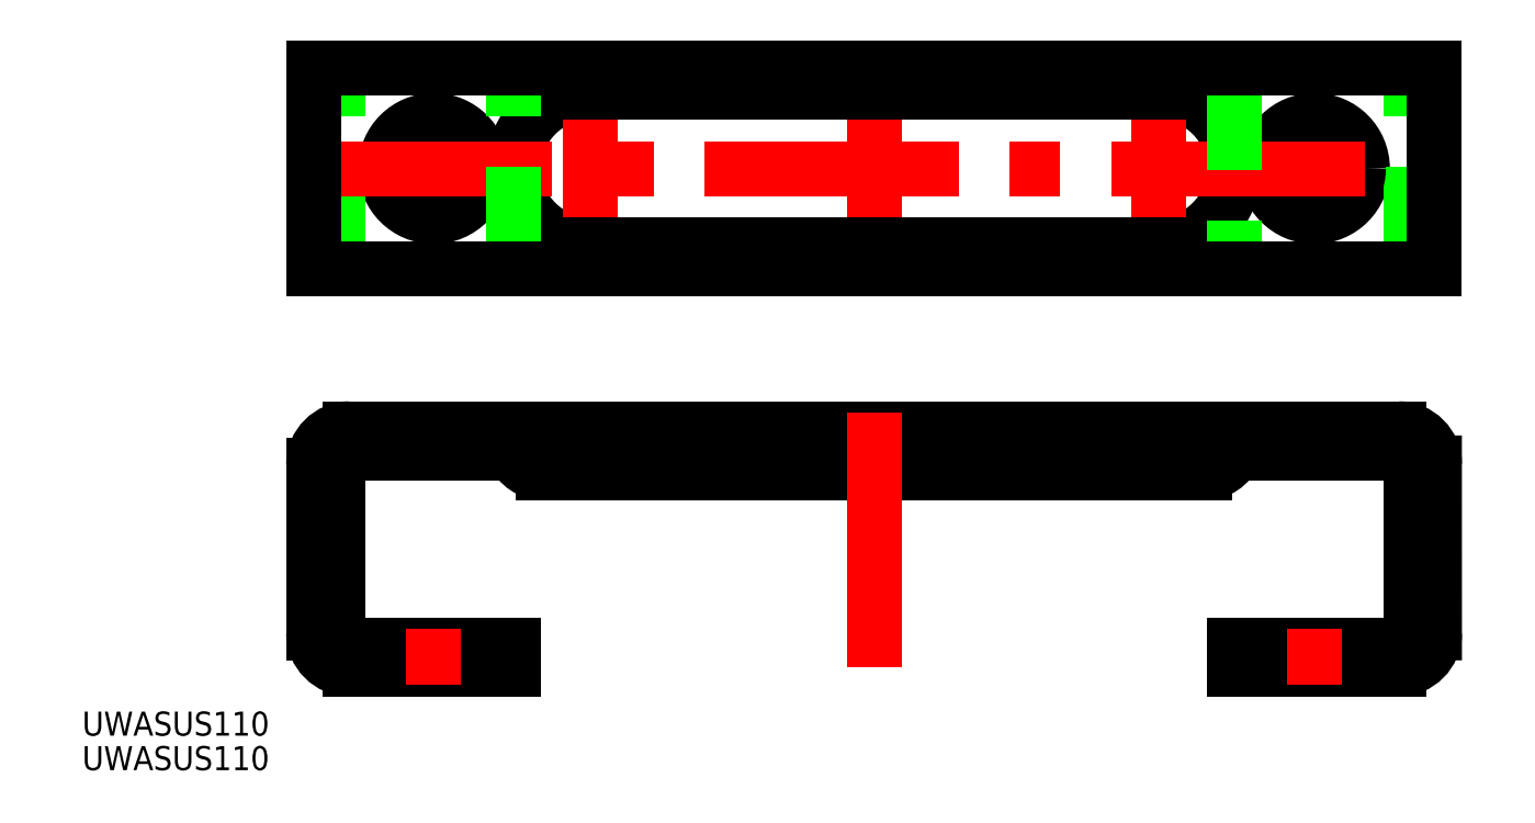
<metadata>
{"format":"dxf","ext":"dxf","renderer":"ezdxf+matplotlib","layout":"modelspace","background":"white","min_lineweight":24,"dpi":150}
</metadata>
<code>
0
SECTION
2
ENTITIES
0
LINE
8
0
10
61
20
-35.5
30
0
11
61
21
-32.5
31
0
0
LINE
8
0
10
49
20
-32.5
30
0
11
49
21
-35.5
31
0
0
LINE
8
0
10
-49
20
-35.5
30
0
11
-49
21
-32.5
31
0
0
LINE
8
0
10
-61
20
-32.5
30
0
11
-61
21
-35.5
31
0
0
CIRCLE
8
0
10
55
20
-1.137e-13
30
0
40
6
0
CIRCLE
8
0
10
-55
20
0
30
0
40
6
0
ARC
8
0
10
65.5
20
-58
30
0
40
1.5
50
270
51
0
0
ARC
8
0
10
65.5
20
-37
30
0
40
1.5
50
0
51
90
0
ARC
8
0
10
-65.5
20
-58
30
0
40
1.5
50
180
51
270
0
ARC
8
0
10
-65.5
20
-37
30
0
40
1.5
50
90
51
180
0
ARC
8
0
10
41.29
20
-34
30
0
40
4
50
270
51
338
0
ARC
8
0
10
-41.29
20
-34
30
0
40
4
50
202
51
270
0
LINE
8
CENTER
10
55
20
8
30
0
11
55
21
-8
31
0
0
LINE
8
CENTER
10
-55
20
8
30
0
11
-55
21
-8
31
0
0
LINE
8
0
10
-41.29
20
-38
30
0
11
41.29
21
-38
31
0
0
LINE
8
CENTER
10
55
20
-30.5
30
0
11
55
21
-37.5
31
0
0
LINE
8
0
10
60.5
20
-59.5
30
0
11
57.75
21
-62.5
31
0
0
LINE
8
0
10
52.25
20
-62.5
30
0
11
49.5
21
-59.5
31
0
0
LINE
8
0
10
-52.25
20
-62.5
30
0
11
-49.5
21
-59.5
31
0
0
LINE
8
0
10
-60.5
20
-59.5
30
0
11
-57.75
21
-62.5
31
0
0
LINE
8
0
10
67
20
-12.5
30
0
11
67
21
12.5
31
0
0
LINE
8
0
10
-67
20
-12.5
30
0
11
-67
21
12.5
31
0
0
ARC
8
0
10
35.5
20
0
30
0
40
9.5
50
270
51
90
0
ARC
8
0
10
-35.5
20
0
30
0
40
9.5
50
90
51
270
0
CIRCLE
8
0
10
55
20
0
30
0
40
5.5
0
CIRCLE
8
0
10
55
20
0
30
0
40
2.75
0
CIRCLE
8
0
10
-55
20
0
30
0
40
5.5
0
CIRCLE
8
0
10
-55
20
0
30
0
40
2.75
0
LINE
8
CENTER
10
-72
20
0
30
0
11
72
21
0
31
0
0
LINE
8
0
10
45
20
12.5
30
0
11
45
21
-12.5
31
0
0
LINE
8
0
10
-45
20
-12.5
30
0
11
-45
21
12.5
31
0
0
LINE
8
CENTER
10
-55
20
-30.5
30
0
11
-55
21
-37.5
31
0
0
LINE
8
0
10
45
20
-62.5
30
0
11
65.5
21
-62.5
31
0
0
LINE
8
0
10
45
20
-59.5
30
0
11
65.5
21
-59.5
31
0
0
LINE
8
0
10
45
20
-62.5
30
0
11
45
21
-59.5
31
0
0
LINE
8
0
10
-45
20
-59.5
30
0
11
-45
21
-62.5
31
0
0
LINE
8
CENTER
10
0
20
14.5
30
0
11
0
21
-14.5
31
0
0
LINE
8
0
10
-70
20
-37
30
0
11
-70
21
-58
31
0
0
LINE
8
0
10
65.5
20
-32.5
30
0
11
-65.5
21
-32.5
31
0
0
LINE
8
0
10
70
20
-58
30
0
11
69.99
21
-36.77
31
0
0
LINE
8
0
10
-65.5
20
-62.5
30
0
11
-45
21
-62.5
31
0
0
LINE
8
0
10
-67
20
-37
30
0
11
-67
21
-58
31
0
0
LINE
8
0
10
65.5
20
-35.5
30
0
11
-65.5
21
-35.5
31
0
0
LINE
8
0
10
67
20
-58
30
0
11
67
21
-37
31
0
0
LINE
8
0
10
-65.5
20
-59.5
30
0
11
-45
21
-59.5
31
0
0
ARC
8
0
10
65.5
20
-37
30
0
40
4.5
50
0
51
90
0
ARC
8
0
10
-65.5
20
-37
30
0
40
4.5
50
90
51
180
0
ARC
8
0
10
-65.5
20
-58
30
0
40
4.5
50
180
51
270
0
ARC
8
0
10
65.5
20
-58
30
0
40
4.5
50
270
51
0
0
LINE
8
CENTER
10
-55
20
-57.5
30
0
11
-55
21
-64.5
31
0
0
LINE
8
CENTER
10
55
20
-57.5
30
0
11
55
21
-64.5
31
0
0
LINE
8
CENTER
10
0
20
-30.5
30
0
11
0
21
-64.5
31
0
0
LINE
8
CENTER
10
-35.5
20
11.5
30
0
11
-35.5
21
-11.5
31
0
0
LINE
8
CENTER
10
35.5
20
11.5
30
0
11
35.5
21
-11.5
31
0
0
TEXT
8
0
10
-98.9
20
-75.14
30
0
40
3
1
UWASUS110
0
TEXT
8
0
10
-98.9
20
-70.83
30
0
40
3
1
UWASUS110
0
LINE
8
0
10
-70
20
-12.5
30
0
11
70
21
-12.5
31
0
0
LINE
8
0
10
70
20
-12.5
30
0
11
70
21
12.5
31
0
0
LINE
8
0
10
70
20
12.5
30
0
11
-70
21
12.5
31
0
0
LINE
8
0
10
-70
20
12.5
30
0
11
-70
21
-12.5
31
0
0
LINE
8
0
10
-35.5
20
-9.5
30
0
11
35.5
21
-9.5
31
0
0
LINE
8
0
10
35.5
20
9.5
30
0
11
-35.5
21
9.5
31
0
0
ENDSEC
0
EOF

</code>
